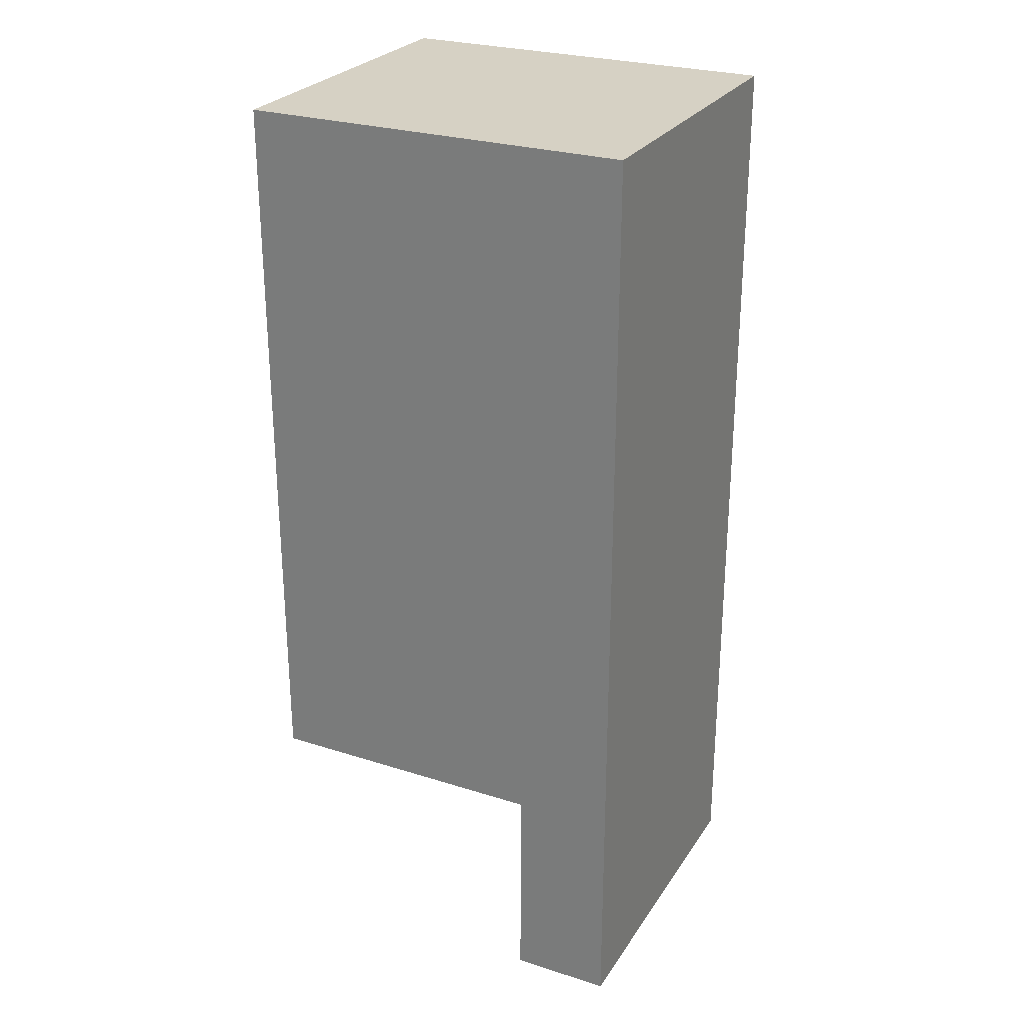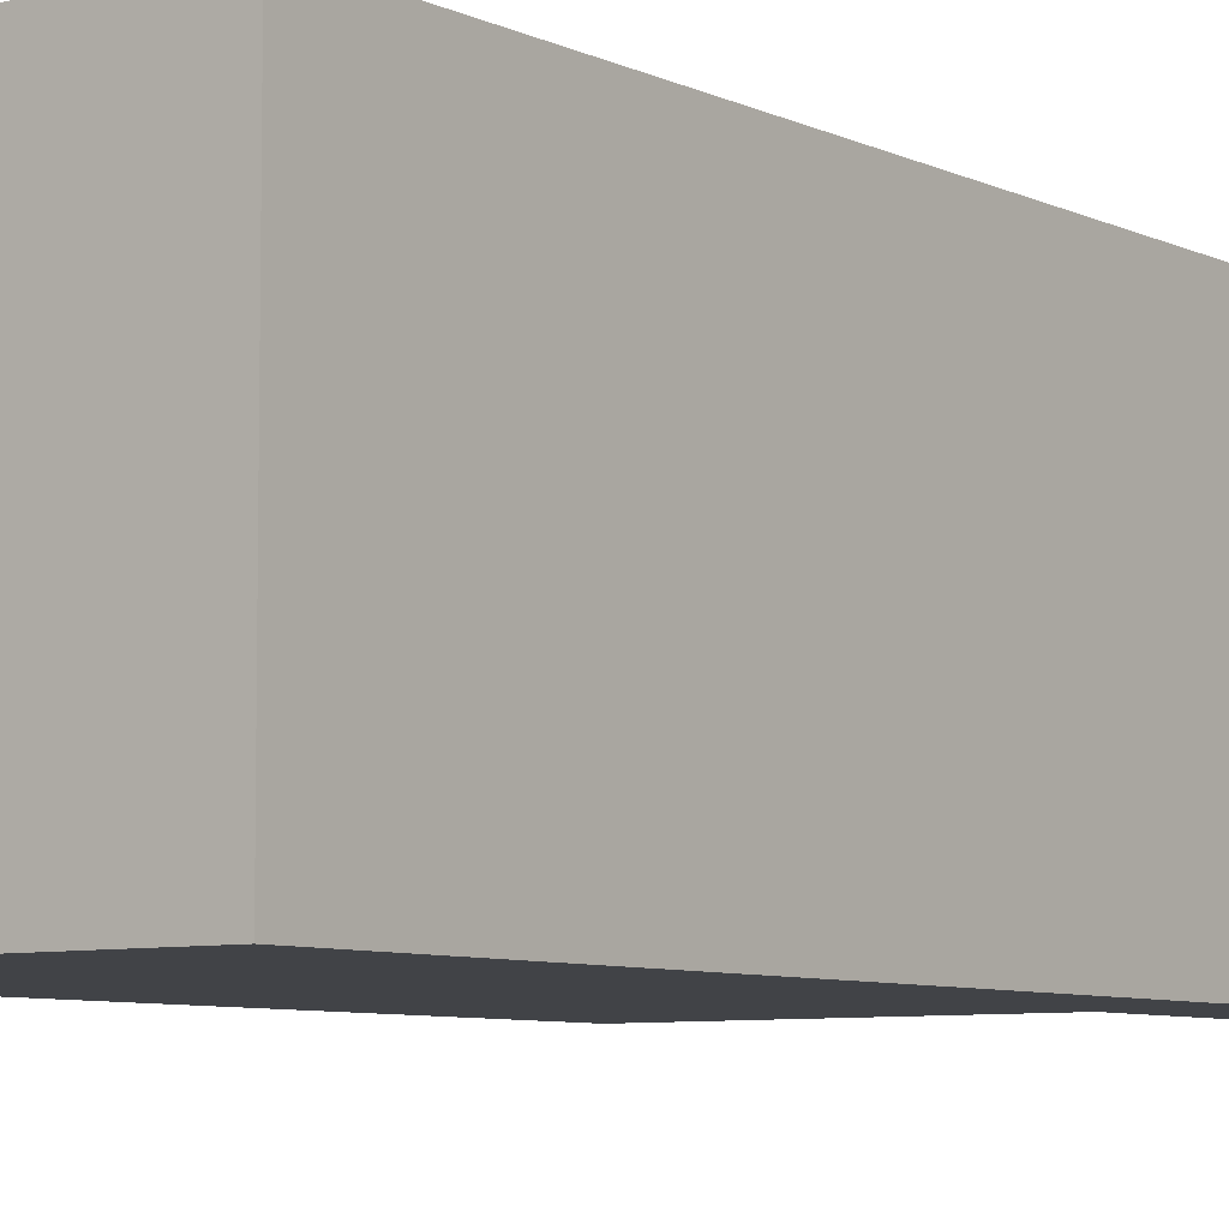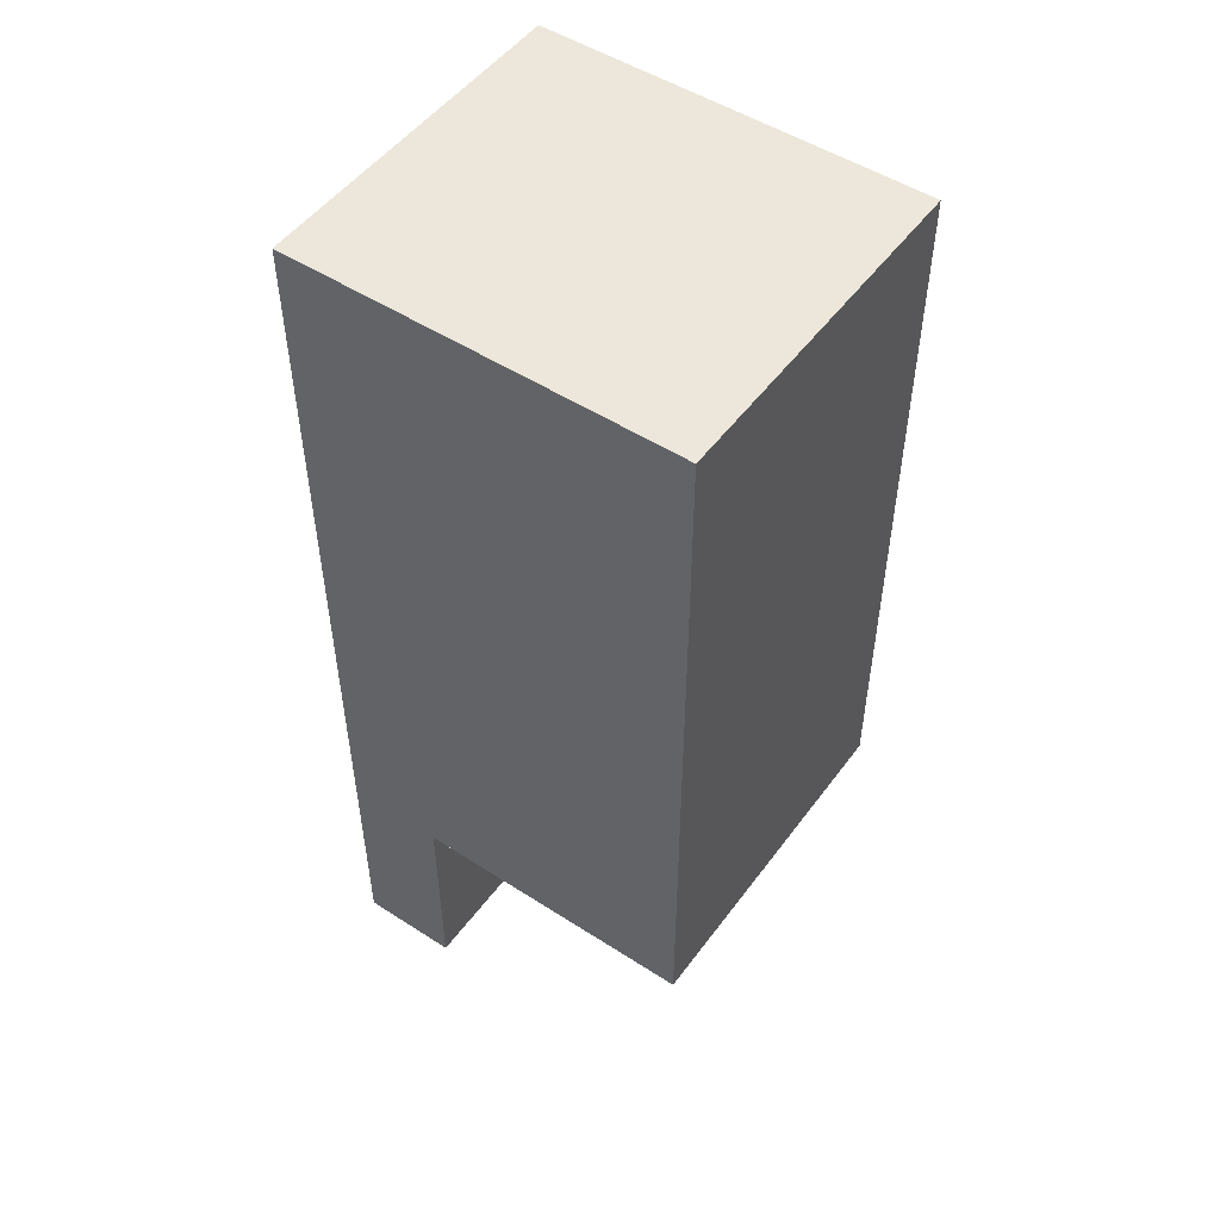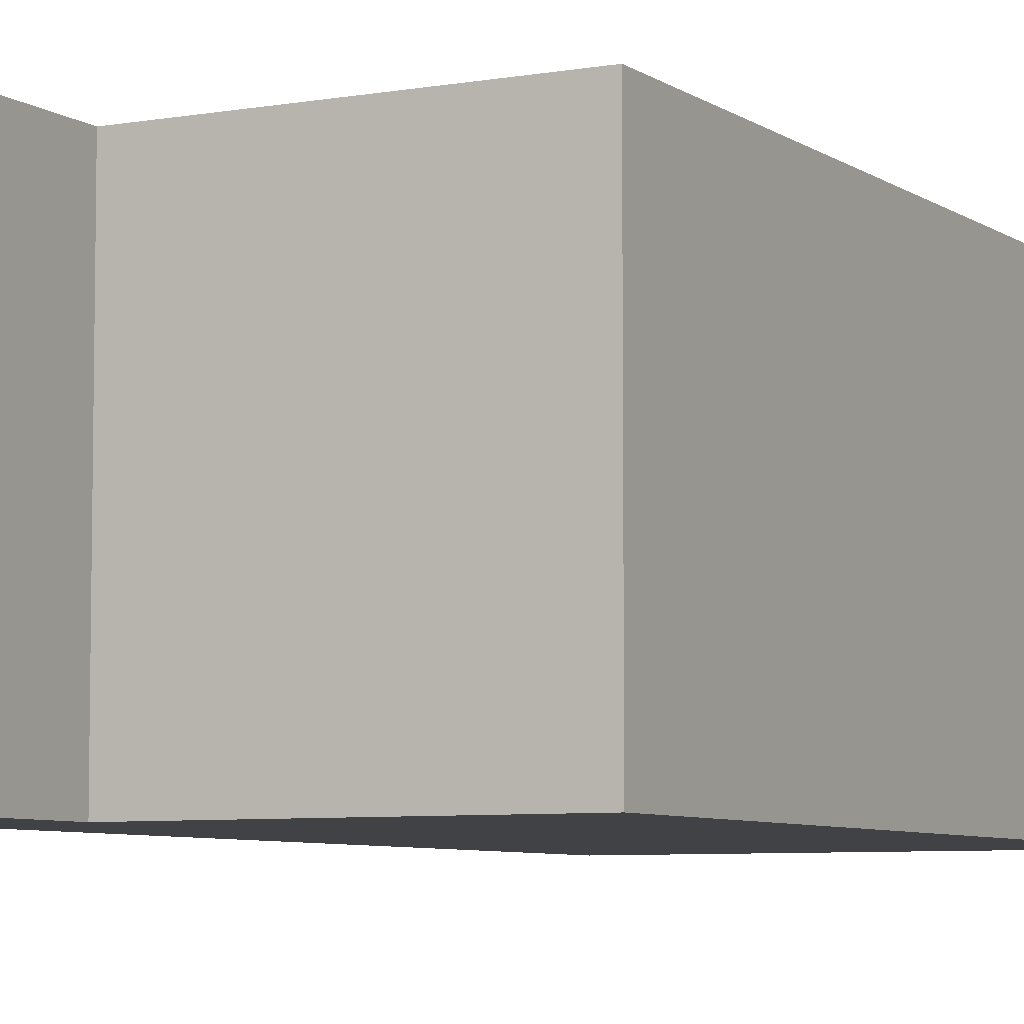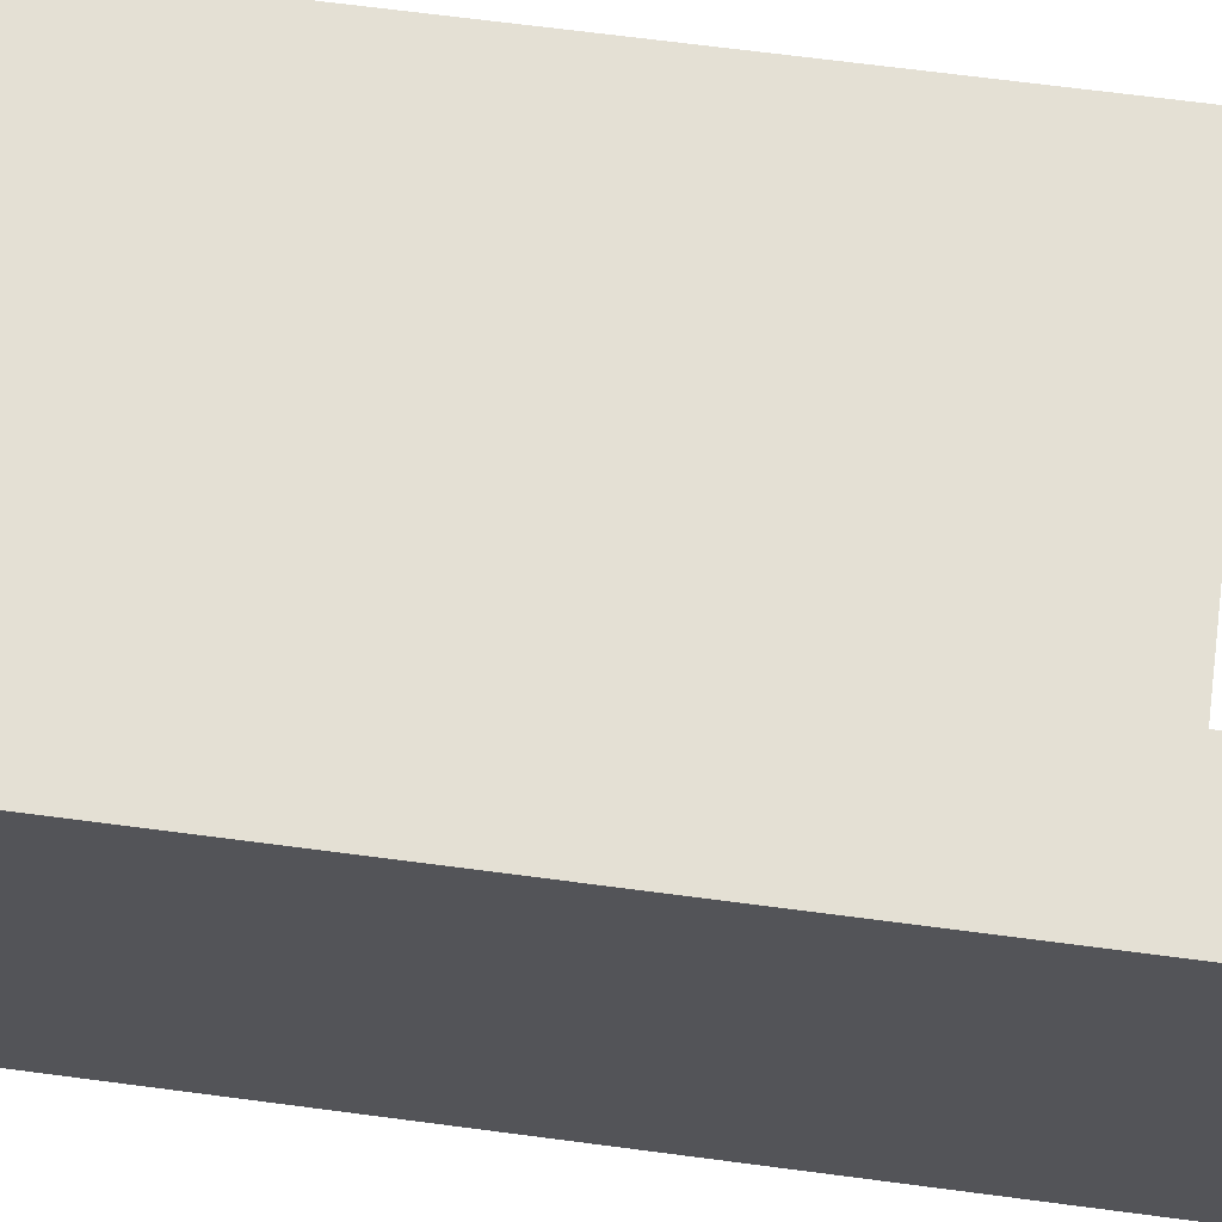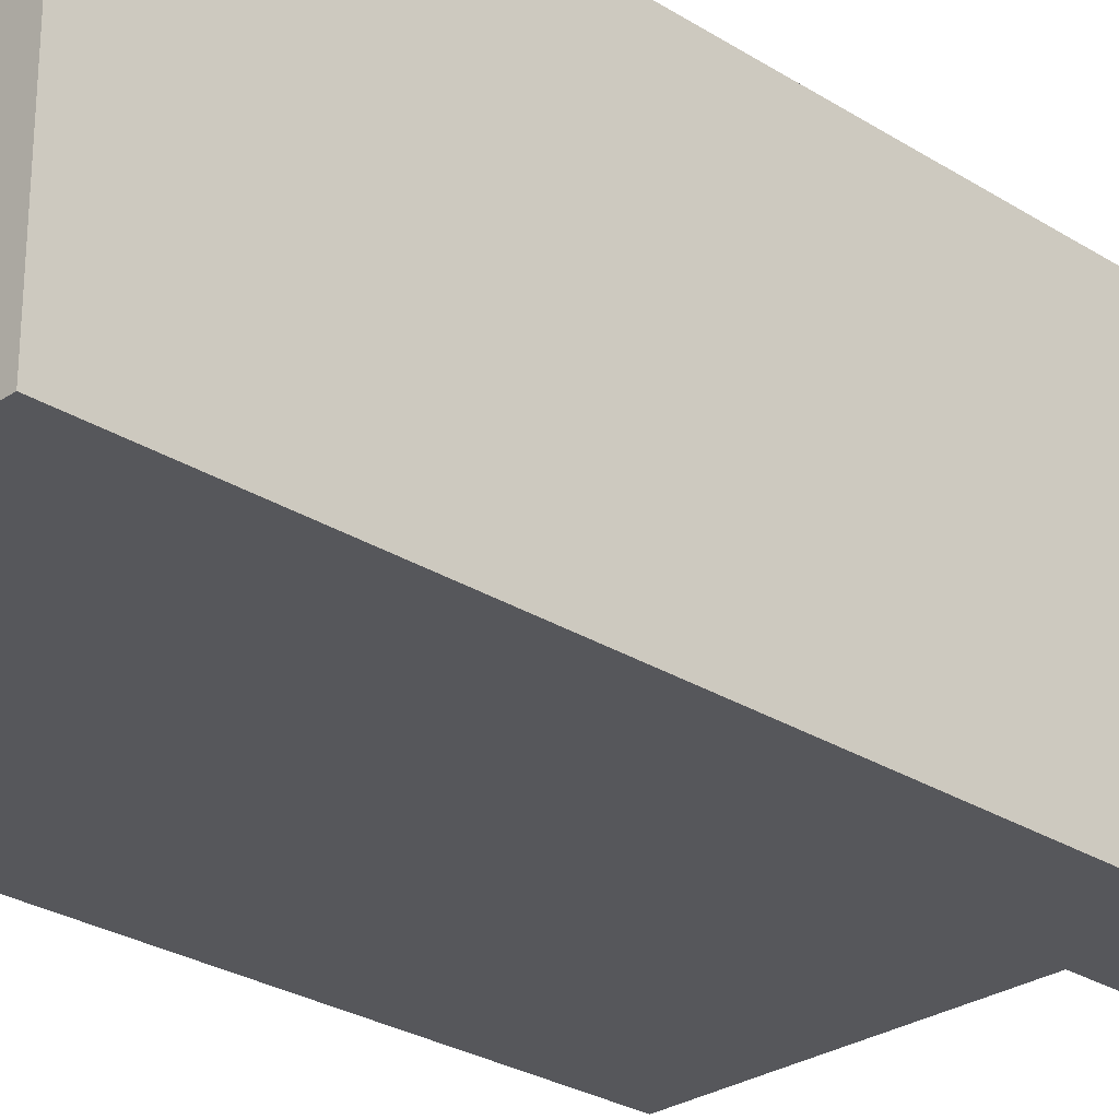
<metadata>
{"format":"obj","ext":"obj","renderer":"f3d","projection":"perspective","resolution":1024,"background":"white","views":[{"elev":26.9,"azim":26.3,"up":"+Z"},{"elev":-6.9,"azim":36.2,"up":"+Y"},{"elev":50.8,"azim":-144.8,"up":"+Z"},{"elev":-6.4,"azim":-151.8,"up":"+Y"},{"elev":66.0,"azim":97.6,"up":"+Y"},{"elev":-27.4,"azim":45.9,"up":"+Y"}]}
</metadata>
<code>
g pb_Mesh704308
v -10 -20.25 39
v -33.55 -20.25 39
v -10 0.5 39
v -33.55 0.5 39
v -33.55 -20.25 39
v -33.55 -20.25 -5
v -33.55 -9.875 -5
v -33.55 0.5 -5
v -33.55 0.5 39
v -33.55 -20.25 -5
v -12.5 -20.25 -5
v -12.5 -9.875 -5
v -33.55 -9.875 -5
v -12.5 -20.25 -18
v -10 -20.25 -18
v -10 -9.875 -18
v -12.5 -9.875 -18
v -10 -9.875 -18
v -10 0.5 -18
v -12.5 0.5 -18
v -12.5 -9.875 -18
v -12.5 0.5 -5
v -33.55 0.5 -5
v -33.55 -9.875 -5
v -12.5 -9.875 -5
v -10 -20.25 -5
v -10 -20.25 39
v -10 0.5 39
v -10 0.5 -5
v -10 -9.875 -5
v -10 0.5 39
v -33.55 0.5 39
v -33.55 0.5 -5
v -12.5 0.5 -5
v -10 0.5 -5
v -10 -20.25 -5
v -12.5 -20.25 -5
v -33.55 -20.25 -5
v -33.55 -20.25 39
v -10 -20.25 39
v -10 0.5 -18
v -10 0.5 -5
v -12.5 0.5 -5
v -10 0.5 -18
v -12.5 0.5 -18
v -16 0.5 -5
v -16 -9.875 -5
v -16 0.5 -18
v -16 -9.875 -18
v -16 -9.875 -5
v -16 -20.25 -5
v -16 -9.875 -18
v -16 -20.25 -18
v -10 -20.25 -18
v -10 -9.875 -18
v -12.5 -20.25 -5
v -10 -20.25 -5
v -12.5 -20.25 -18
v -10 -20.25 -18
v -12.5 0.5 -5
v -12.5 -9.875 -5
v -16 0.5 -5
v -16 -9.875 -5
v -12.5 0.5 -18
v -12.5 0.5 -5
v -16 0.5 -18
v -16 0.5 -5
v -12.5 -20.25 -5
v -12.5 -20.25 -18
v -16 -20.25 -5
v -16 -20.25 -18
v -12.5 -9.875 -18
v -12.5 0.5 -18
v -16 -9.875 -18
v -16 0.5 -18
v -12.5 -9.875 -5
v -12.5 -20.25 -5
v -16 -9.875 -5
v -16 -20.25 -5
v -12.5 -20.25 -18
v -12.5 -9.875 -18
v -16 -20.25 -18
v -16 -9.875 -18
g pb_Mesh704308_0
f 3 2 1
f 3 4 2
f 7 6 5
f 9 7 5
f 9 8 7
f 12 11 13
f 11 10 13
f 16 15 17
f 15 14 17
f 19 18 20
f 18 21 20
f 22 25 23
f 25 24 23
f 31 35 34
f 34 33 32
f 31 34 32
f 39 37 40
f 39 38 37
f 37 36 40
f 44 43 42
f 44 45 43
f 48 47 46
f 48 49 47
f 52 51 50
f 52 53 51
f 58 57 56
f 58 59 57
f 62 61 60
f 62 63 61
f 66 65 64
f 66 67 65
f 70 69 68
f 70 71 69
f 74 73 72
f 74 75 73
f 78 77 76
f 78 79 77
f 82 81 80
f 82 83 81
f 30 29 28
f 27 30 28
f 27 26 30
f 54 30 26
f 54 55 30
f 55 29 30
f 55 41 29

</code>
